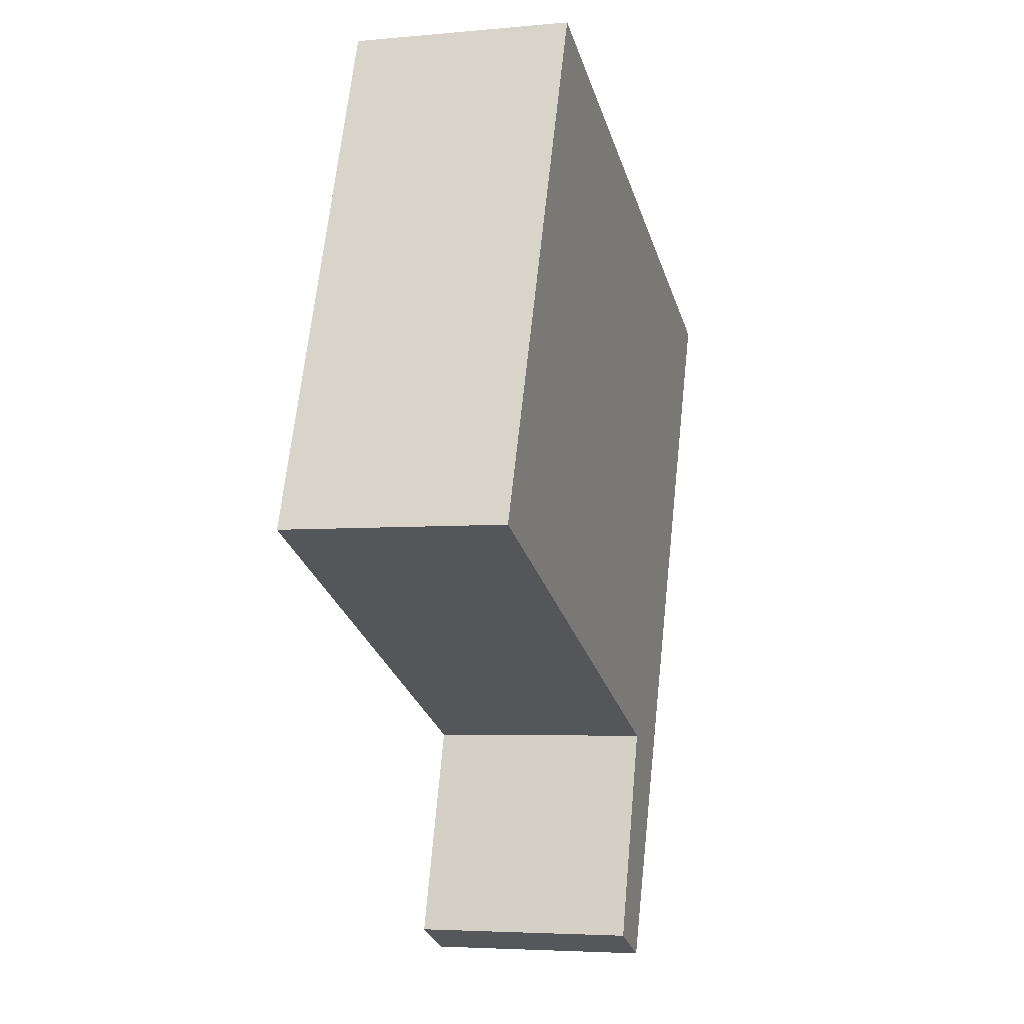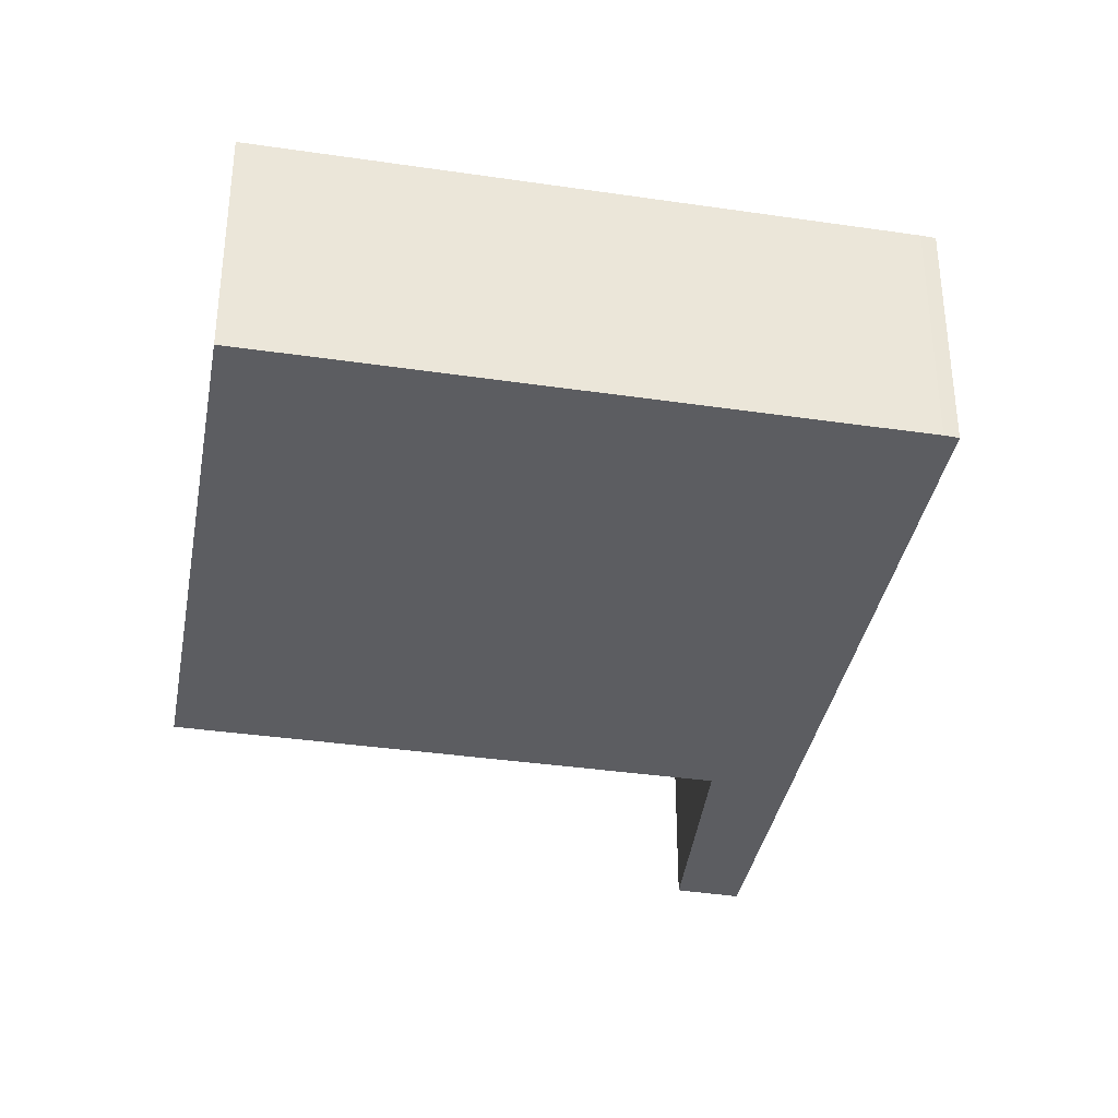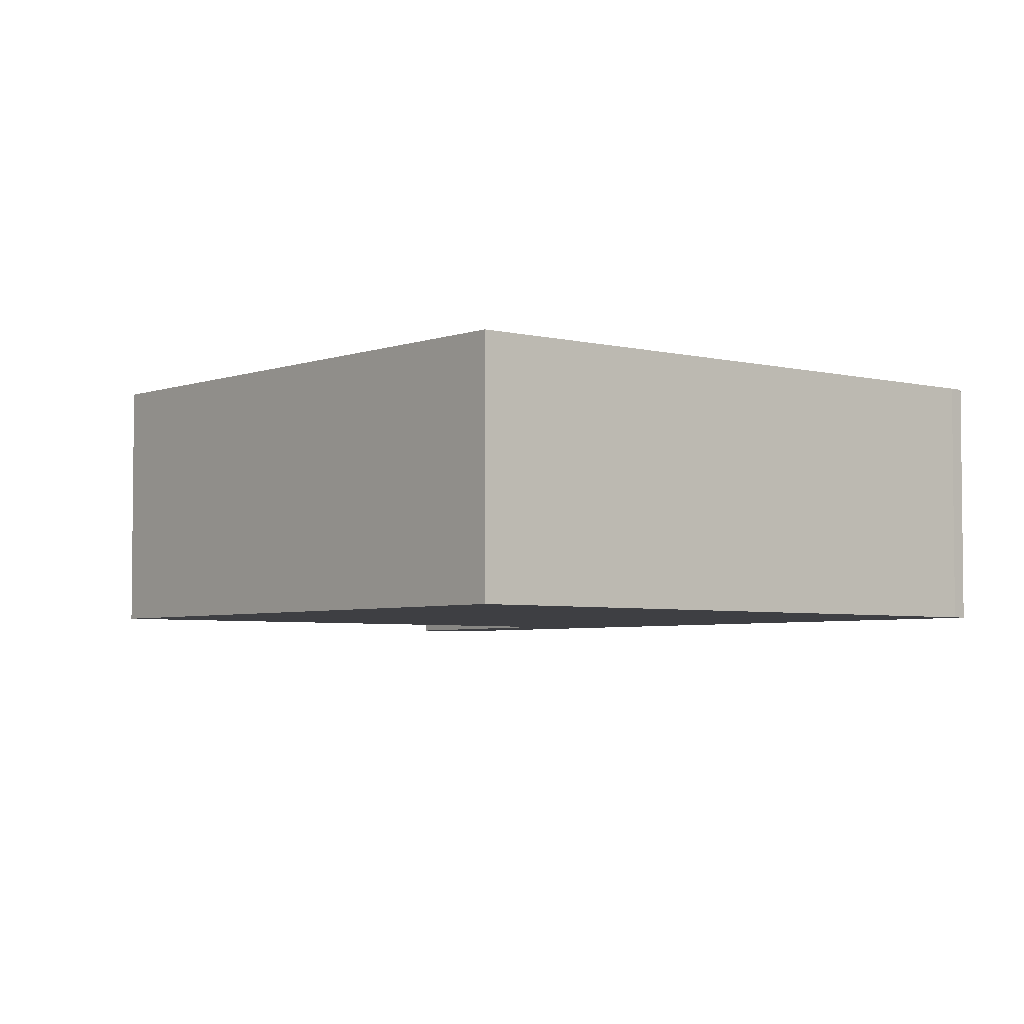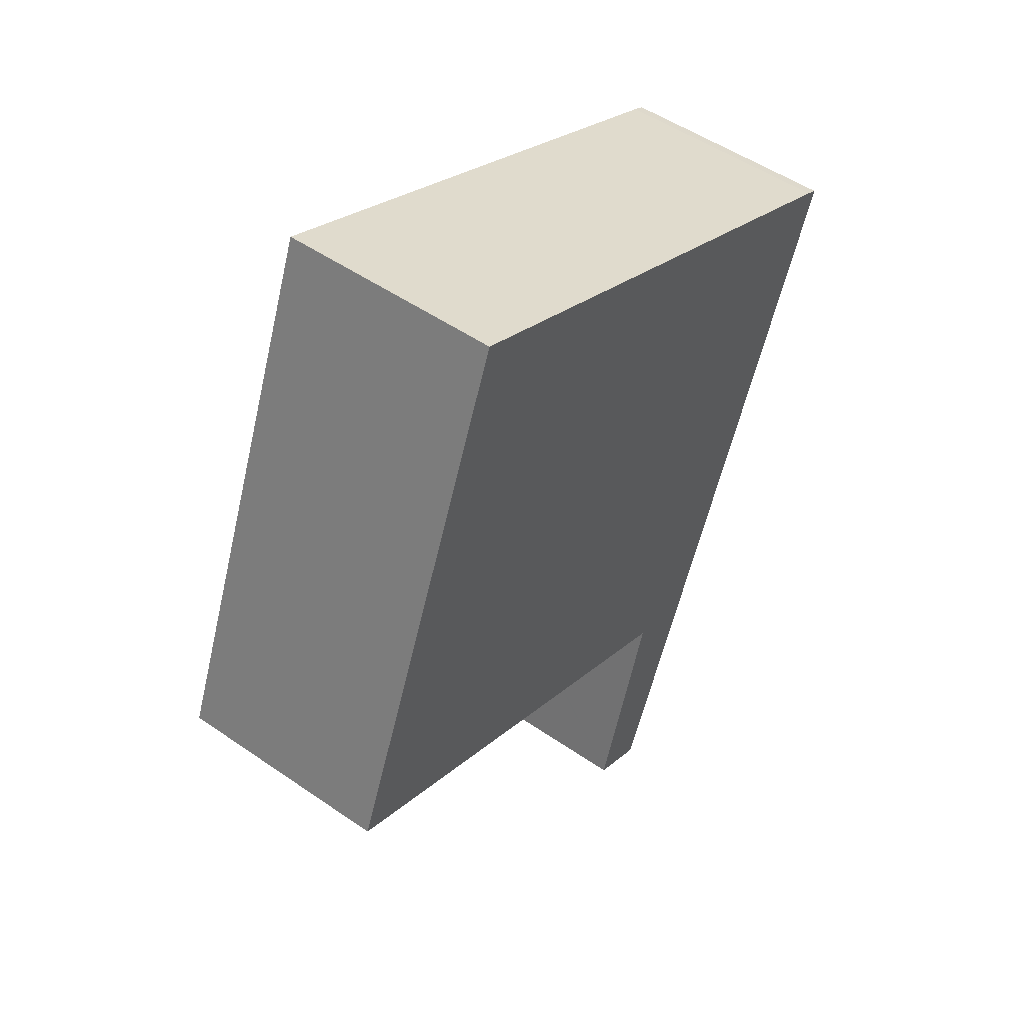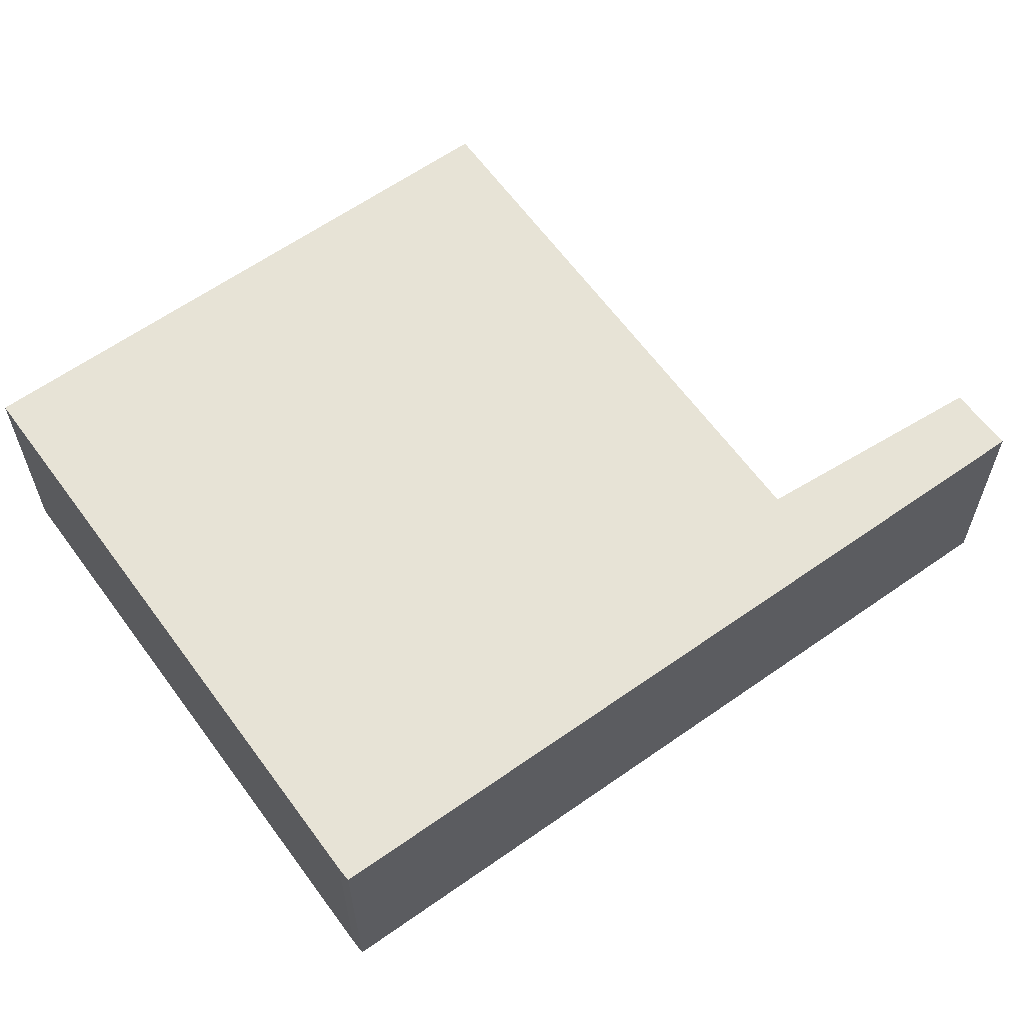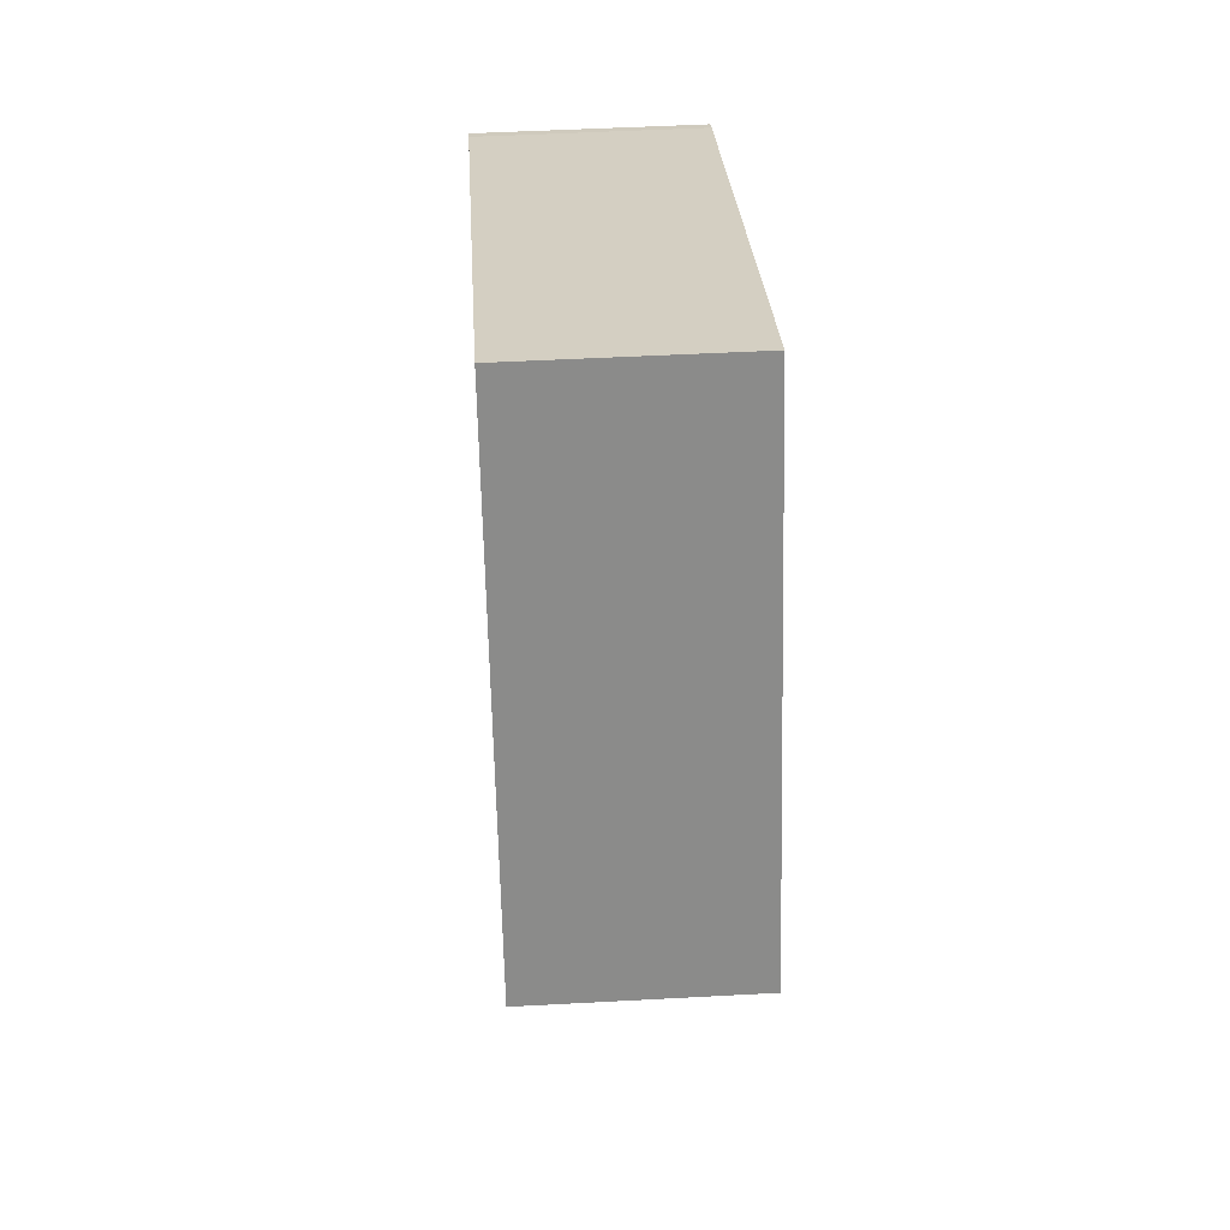
<metadata>
{"format":"obj","ext":"obj","renderer":"f3d","projection":"perspective","resolution":1024,"background":"white","views":[{"elev":-4.6,"azim":-73.2,"up":"+Z"},{"elev":-36.5,"azim":11.3,"up":"+Y"},{"elev":-4.2,"azim":-18.1,"up":"+Y"},{"elev":50.5,"azim":-52.8,"up":"+Z"},{"elev":62.7,"azim":76.1,"up":"+Y"},{"elev":48.0,"azim":-93.5,"up":"+Z"}]}
</metadata>
<code>
v  3.698 4.059 9.435
v  8.851 4.059 -3.59
v  0 4.059 2.485e-16
v  13.66 4.059 5.375
v  10.13 4.059 -4.224
v  13.89 4.059 5.269
v  8.82 4.059 -3.689
v  8.441 4.059 -7.749
v  7.644 4.059 -7.406
v  8.695 4.059 -7.858
v  8.695 4.812e-16 -7.858
v  7.644 4.535e-16 -7.406
v  8.441 4.745e-16 -7.749
v  8.851 2.198e-16 -3.59
v  8.82 2.259e-16 -3.689
v  0 0 0
v  3.698 -5.777e-16 9.435
v  13.66 -3.291e-16 5.375
v  13.89 -3.226e-16 5.269
v  10.13 2.586e-16 -4.224
g defaultobject
f 1 2 3
f 2 1 4
f 2 4 5
f 5 4 6
f 7 8 9
f 8 7 10
f 10 7 5
f 5 7 2
f 11 8 10
f 8 11 9
f 9 11 12
f 12 11 13
f 12 7 9
f 7 12 2
f 2 12 14
f 14 12 15
f 16 1 3
f 1 16 17
f 14 3 2
f 3 14 16
f 17 4 1
f 4 17 18
f 19 4 18
f 19 6 4
f 5 11 10
f 11 5 20
f 20 5 6
f 20 6 19
f 16 18 17
f 18 16 19
f 19 16 14
f 19 14 20
f 20 14 15
f 20 15 12
f 20 12 11
f 11 12 13

</code>
